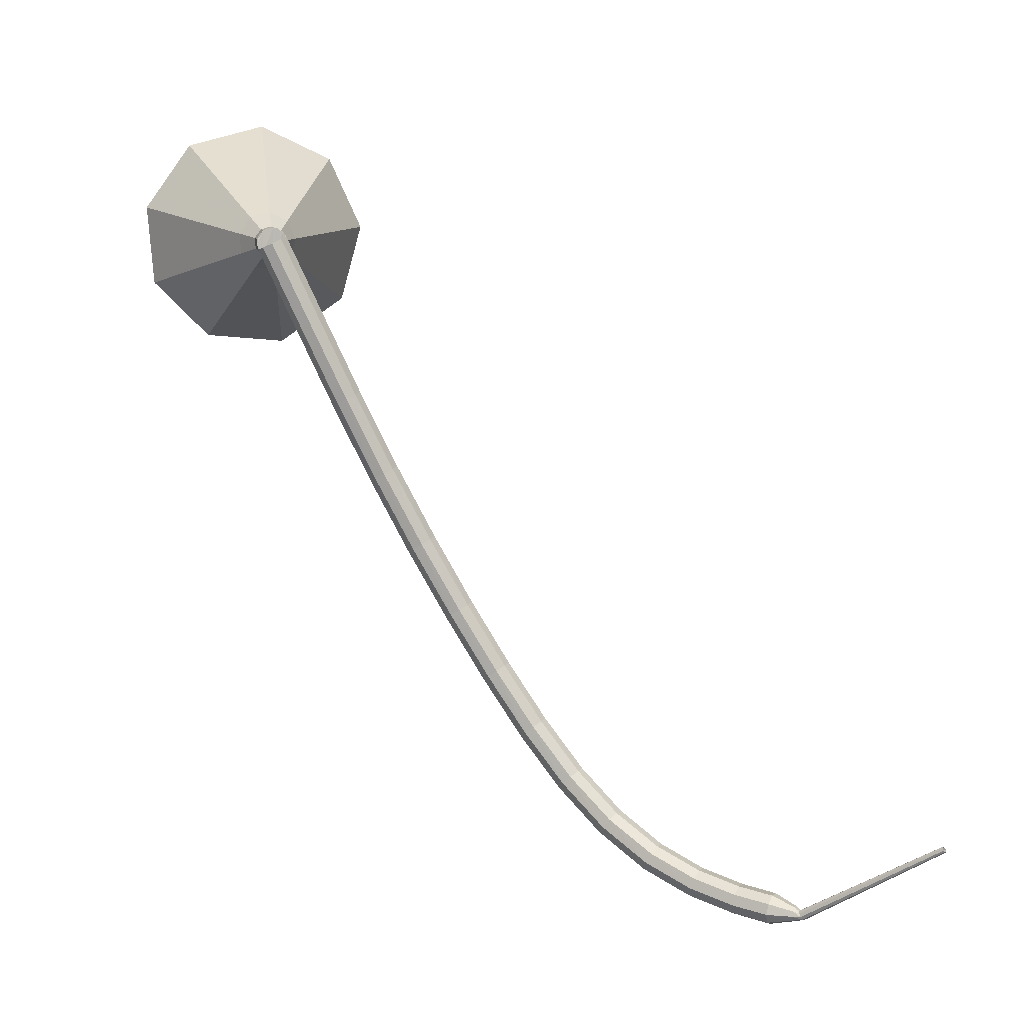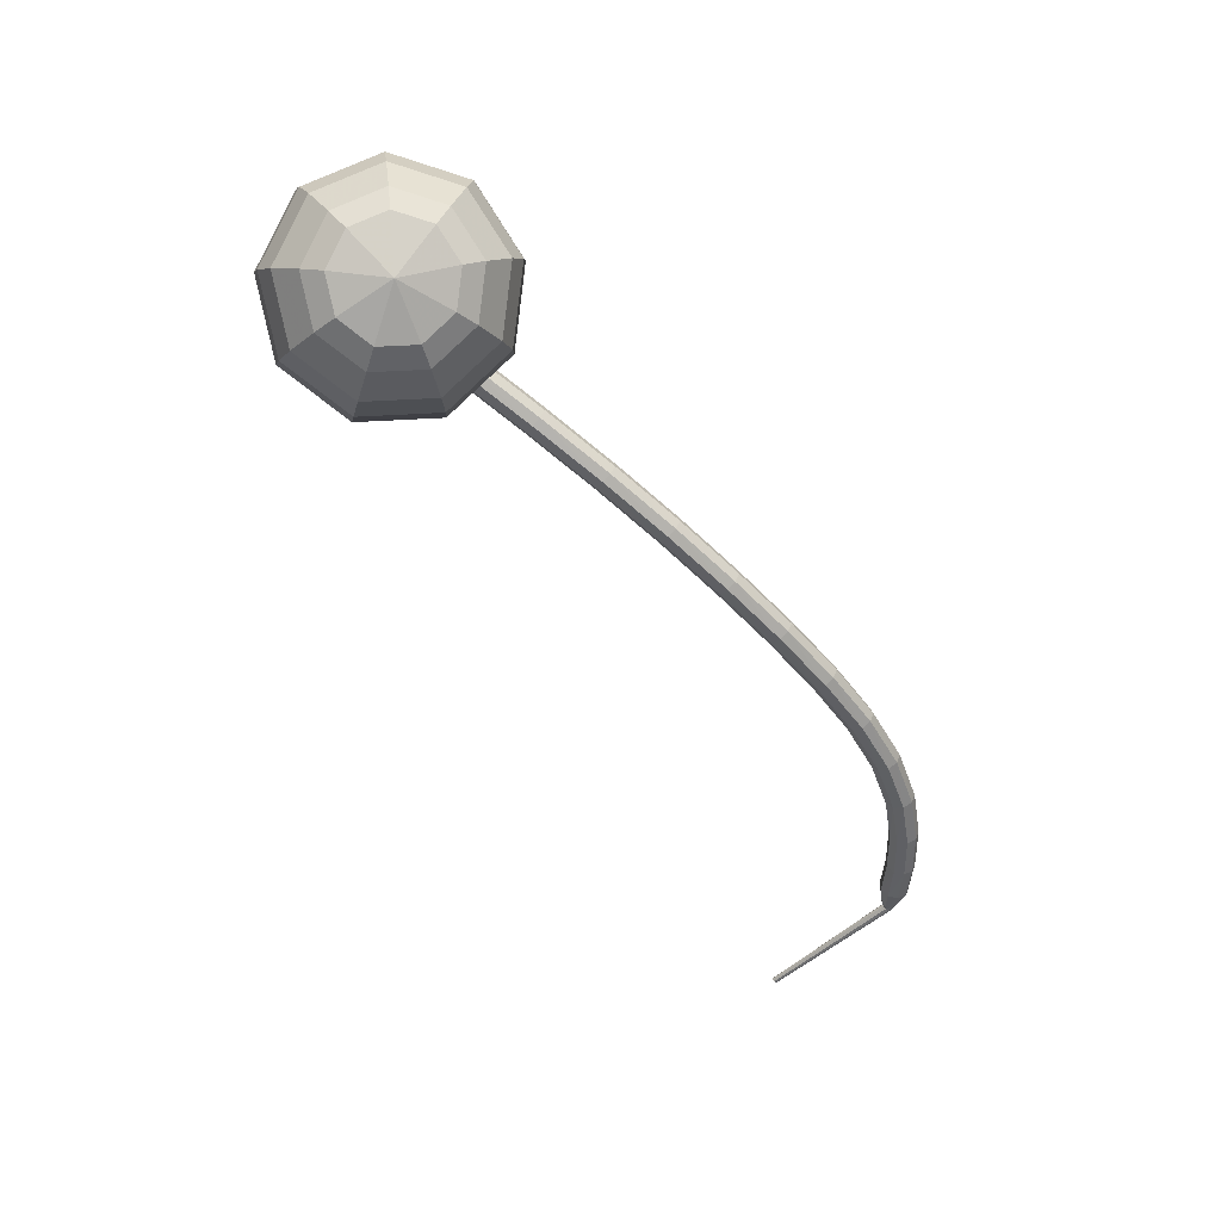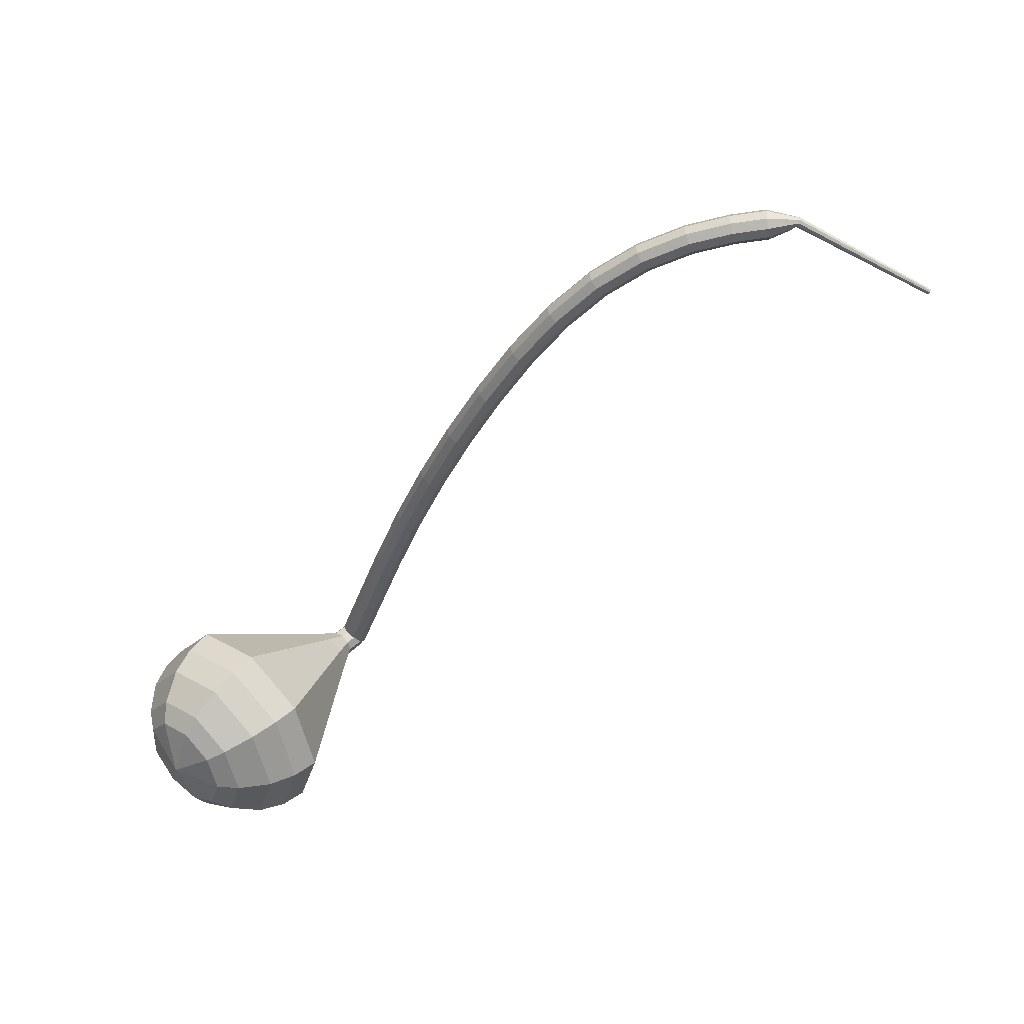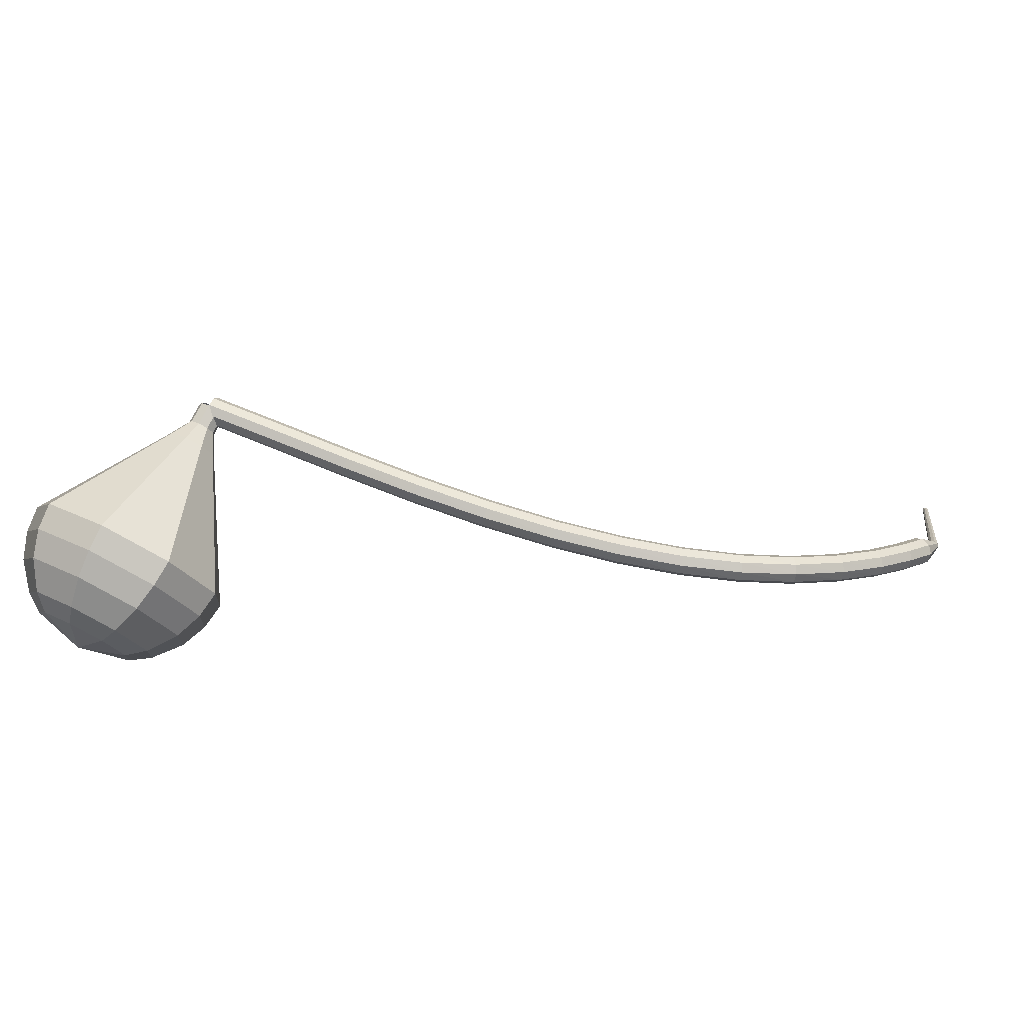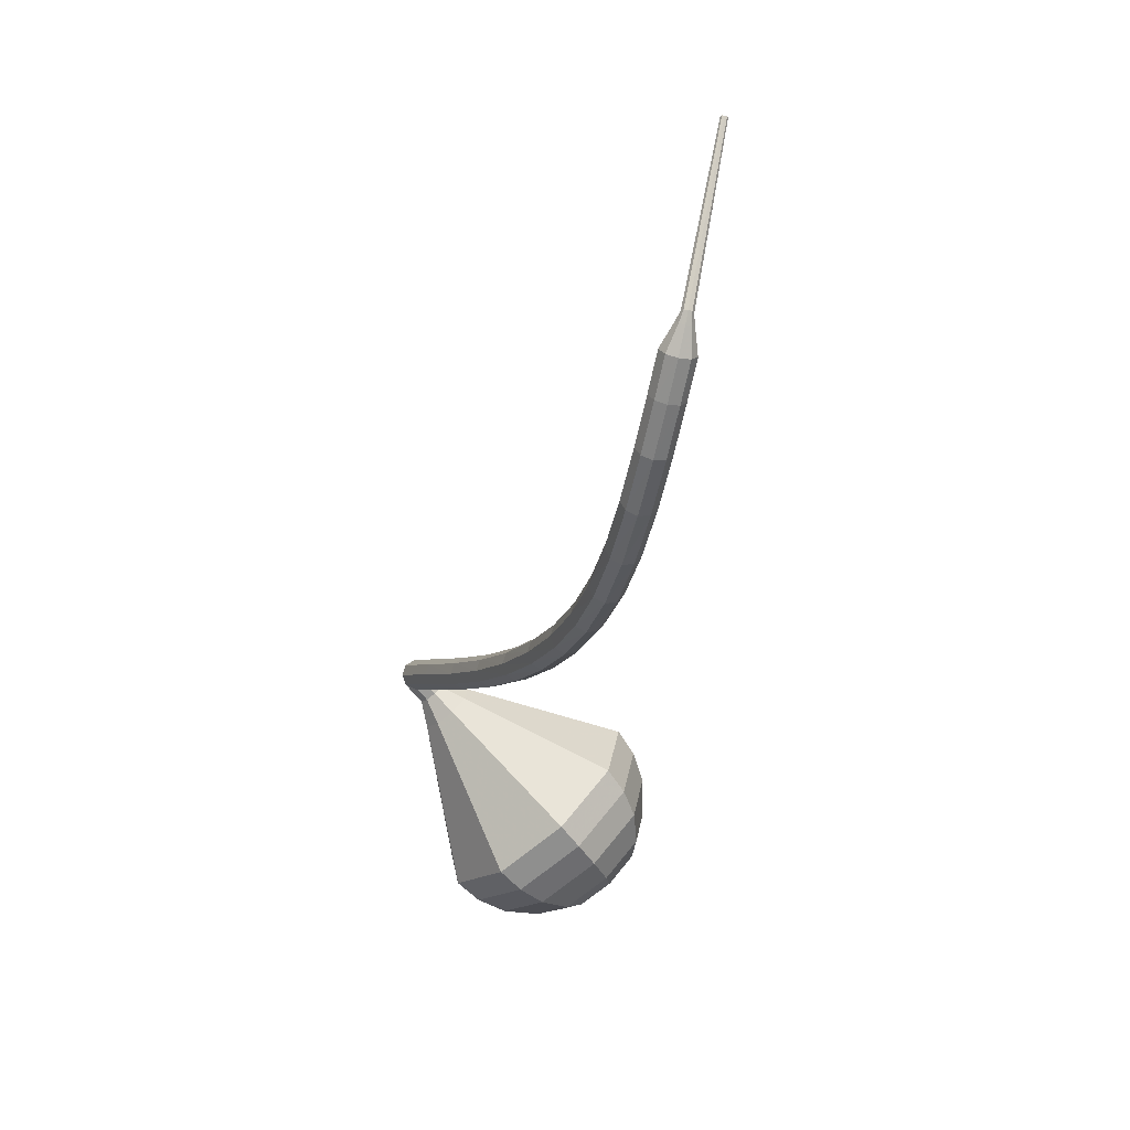
<metadata>
{"format":"obj","ext":"obj","renderer":"f3d","projection":"perspective","resolution":1024,"background":"white","views":[{"elev":4.7,"azim":28.9,"up":"+Y"},{"elev":-46.7,"azim":-105.4,"up":"+Z"},{"elev":-55.2,"azim":1.0,"up":"+Z"},{"elev":17.9,"azim":-53.0,"up":"+Z"},{"elev":-76.1,"azim":80.8,"up":"+Y"}]}
</metadata>
<code>
g tube1
v 216 128.8 163.6
v 216.1 129.1 163
v 216.7 129.4 162.7
v 217.3 129.5 162.8
v 217.8 129.6 163.3
v 217.8 129.4 164
v 217.5 129.1 164.5
v 216.8 128.8 164.6
v 216.2 128.7 164.2
v 216 128.8 163.6
v 217.7 123.8 162.1
v 217.9 124.1 161.5
v 218.4 124.4 161.1
v 219.1 124.6 161.2
v 219.5 124.6 161.8
v 219.6 124.4 162.4
v 219.2 124.1 162.9
v 218.6 123.9 163
v 218 123.8 162.7
v 217.7 123.8 162.1
v 219.5 118.8 160.5
v 219.7 119.1 159.9
v 220.2 119.4 159.6
v 220.8 119.6 159.7
v 221.3 119.6 160.2
v 221.4 119.4 160.8
v 221 119.1 161.3
v 220.4 118.9 161.5
v 219.8 118.8 161.1
v 219.5 118.8 160.5
v 221.4 114 159
v 221.6 114.2 158.4
v 222.1 114.5 158
v 222.7 114.7 158.2
v 223.2 114.8 158.7
v 223.2 114.6 159.3
v 222.9 114.3 159.8
v 222.3 114 159.9
v 221.7 113.9 159.6
v 221.4 114 159
v 223.4 109.3 157.6
v 223.6 109.5 157
v 224.1 109.8 156.7
v 224.7 110.1 156.8
v 225.1 110.2 157.3
v 225.2 110 157.9
v 224.9 109.7 158.4
v 224.3 109.4 158.6
v 223.7 109.2 158.2
v 223.4 109.3 157.6
v 225.6 104.9 156.4
v 225.7 105.1 155.8
v 226.2 105.4 155.4
v 226.8 105.7 155.6
v 227.3 105.8 156.1
v 227.3 105.7 156.7
v 227 105.4 157.3
v 226.4 105.1 157.4
v 225.9 104.8 157
v 225.6 104.9 156.4
v 227.9 100.8 155.4
v 228 101 154.8
v 228.5 101.4 154.5
v 229.1 101.7 154.6
v 229.5 101.8 155.1
v 229.6 101.7 155.8
v 229.2 101.4 156.3
v 228.7 101.1 156.4
v 228.1 100.8 156.1
v 227.9 100.8 155.4
v 230.3 97.05 154.7
v 230.4 97.27 154.1
v 230.9 97.65 153.7
v 231.4 98.02 153.8
v 231.8 98.22 154.4
v 231.9 98.13 155
v 231.6 97.82 155.5
v 231 97.41 155.7
v 230.5 97.11 155.3
v 230.3 97.05 154.7
v 232.8 93.74 154.2
v 233 93.95 153.5
v 233.4 94.37 153.2
v 233.9 94.81 153.3
v 234.3 95.06 153.8
v 234.3 95 154.5
v 234 94.67 155
v 233.5 94.21 155.1
v 233.1 93.84 154.8
v 232.8 93.74 154.2
v 235.7 90.96 153.8
v 235.8 91.17 153.2
v 236.2 91.64 152.8
v 236.6 92.16 153
v 236.9 92.47 153.5
v 236.9 92.43 154.2
v 236.7 92.07 154.7
v 236.3 91.54 154.8
v 235.9 91.1 154.5
v 235.7 90.96 153.8
v 238.8 88.82 153.6
v 238.9 89.05 152.9
v 239.1 89.57 152.6
v 239.5 90.15 152.7
v 239.7 90.52 153.2
v 239.8 90.5 153.9
v 239.6 90.1 154.4
v 239.2 89.51 154.6
v 238.9 89.01 154.2
v 238.8 88.82 153.6
v 241.9 87.39 153.4
v 242 87.62 152.7
v 242.2 88.19 152.4
v 242.4 88.82 152.5
v 242.6 89.22 153
v 242.6 89.21 153.7
v 242.5 88.78 154.2
v 242.3 88.15 154.4
v 242.1 87.6 154
v 241.9 87.39 153.4
v 244.9 86.58 153.2
v 244.9 86.81 152.6
v 245 87.39 152.2
v 245.2 88.05 152.4
v 245.3 88.47 152.9
v 245.3 88.47 153.6
v 245.3 88.03 154.1
v 245.1 87.37 154.2
v 245 86.8 153.9
v 244.9 86.58 153.2
v 247.3 86.19 153.1
v 247.3 86.43 152.5
v 247.3 87.02 152.1
v 247.4 87.68 152.3
v 247.5 88.12 152.8
v 247.5 88.11 153.5
v 247.5 87.67 154
v 247.4 87 154.1
v 247.3 86.42 153.8
v 247.3 86.19 153.1
v 248.8 86.54 153
v 248.8 86.65 152.7
v 248.8 86.95 152.6
v 248.9 87.28 152.6
v 248.9 87.5 152.9
v 248.9 87.5 153.2
v 248.9 87.28 153.5
v 248.9 86.95 153.5
v 248.9 86.65 153.4
v 248.8 86.54 153
v 249.5 86.7 153
v 249.5 86.76 152.8
v 249.4 86.94 152.7
v 249.3 87.14 152.7
v 249.2 87.27 152.9
v 249.2 87.27 153.1
v 249.3 87.15 153.3
v 249.4 86.95 153.3
v 249.5 86.77 153.2
v 249.5 86.7 153
v 258.5 91.9 152.5
v 258.5 91.94 152.4
v 258.4 92.04 152.3
v 258.4 92.16 152.4
v 258.3 92.24 152.5
v 258.3 92.24 152.6
v 258.4 92.17 152.7
v 258.4 92.05 152.7
v 258.5 91.94 152.7
v 258.5 91.9 152.5
f 1 2 12
f 12 11 1
f 2 3 13
f 13 12 2
f 3 4 14
f 14 13 3
f 4 5 15
f 15 14 4
f 5 6 16
f 16 15 5
f 6 7 17
f 17 16 6
f 7 8 18
f 18 17 7
f 8 9 19
f 19 18 8
f 9 10 20
f 20 19 9
f 11 12 22
f 22 21 11
f 12 13 23
f 23 22 12
f 13 14 24
f 24 23 13
f 14 15 25
f 25 24 14
f 15 16 26
f 26 25 15
f 16 17 27
f 27 26 16
f 17 18 28
f 28 27 17
f 18 19 29
f 29 28 18
f 19 20 30
f 30 29 19
f 21 22 32
f 32 31 21
f 22 23 33
f 33 32 22
f 23 24 34
f 34 33 23
f 24 25 35
f 35 34 24
f 25 26 36
f 36 35 25
f 26 27 37
f 37 36 26
f 27 28 38
f 38 37 27
f 28 29 39
f 39 38 28
f 29 30 40
f 40 39 29
f 31 32 42
f 42 41 31
f 32 33 43
f 43 42 32
f 33 34 44
f 44 43 33
f 34 35 45
f 45 44 34
f 35 36 46
f 46 45 35
f 36 37 47
f 47 46 36
f 37 38 48
f 48 47 37
f 38 39 49
f 49 48 38
f 39 40 50
f 50 49 39
f 41 42 52
f 52 51 41
f 42 43 53
f 53 52 42
f 43 44 54
f 54 53 43
f 44 45 55
f 55 54 44
f 45 46 56
f 56 55 45
f 46 47 57
f 57 56 46
f 47 48 58
f 58 57 47
f 48 49 59
f 59 58 48
f 49 50 60
f 60 59 49
f 51 52 62
f 62 61 51
f 52 53 63
f 63 62 52
f 53 54 64
f 64 63 53
f 54 55 65
f 65 64 54
f 55 56 66
f 66 65 55
f 56 57 67
f 67 66 56
f 57 58 68
f 68 67 57
f 58 59 69
f 69 68 58
f 59 60 70
f 70 69 59
f 61 62 72
f 72 71 61
f 62 63 73
f 73 72 62
f 63 64 74
f 74 73 63
f 64 65 75
f 75 74 64
f 65 66 76
f 76 75 65
f 66 67 77
f 77 76 66
f 67 68 78
f 78 77 67
f 68 69 79
f 79 78 68
f 69 70 80
f 80 79 69
f 71 72 82
f 82 81 71
f 72 73 83
f 83 82 72
f 73 74 84
f 84 83 73
f 74 75 85
f 85 84 74
f 75 76 86
f 86 85 75
f 76 77 87
f 87 86 76
f 77 78 88
f 88 87 77
f 78 79 89
f 89 88 78
f 79 80 90
f 90 89 79
f 81 82 92
f 92 91 81
f 82 83 93
f 93 92 82
f 83 84 94
f 94 93 83
f 84 85 95
f 95 94 84
f 85 86 96
f 96 95 85
f 86 87 97
f 97 96 86
f 87 88 98
f 98 97 87
f 88 89 99
f 99 98 88
f 89 90 100
f 100 99 89
f 91 92 102
f 102 101 91
f 92 93 103
f 103 102 92
f 93 94 104
f 104 103 93
f 94 95 105
f 105 104 94
f 95 96 106
f 106 105 95
f 96 97 107
f 107 106 96
f 97 98 108
f 108 107 97
f 98 99 109
f 109 108 98
f 99 100 110
f 110 109 99
f 101 102 112
f 112 111 101
f 102 103 113
f 113 112 102
f 103 104 114
f 114 113 103
f 104 105 115
f 115 114 104
f 105 106 116
f 116 115 105
f 106 107 117
f 117 116 106
f 107 108 118
f 118 117 107
f 108 109 119
f 119 118 108
f 109 110 120
f 120 119 109
f 111 112 122
f 122 121 111
f 112 113 123
f 123 122 112
f 113 114 124
f 124 123 113
f 114 115 125
f 125 124 114
f 115 116 126
f 126 125 115
f 116 117 127
f 127 126 116
f 117 118 128
f 128 127 117
f 118 119 129
f 129 128 118
f 119 120 130
f 130 129 119
f 121 122 132
f 132 131 121
f 122 123 133
f 133 132 122
f 123 124 134
f 134 133 123
f 124 125 135
f 135 134 124
f 125 126 136
f 136 135 125
f 126 127 137
f 137 136 126
f 127 128 138
f 138 137 127
f 128 129 139
f 139 138 128
f 129 130 140
f 140 139 129
f 131 132 142
f 142 141 131
f 132 133 143
f 143 142 132
f 133 134 144
f 144 143 133
f 134 135 145
f 145 144 134
f 135 136 146
f 146 145 135
f 136 137 147
f 147 146 136
f 137 138 148
f 148 147 137
f 138 139 149
f 149 148 138
f 139 140 150
f 150 149 139
f 141 142 152
f 152 151 141
f 142 143 153
f 153 152 142
f 143 144 154
f 154 153 143
f 144 145 155
f 155 154 144
f 145 146 156
f 156 155 145
f 146 147 157
f 157 156 146
f 147 148 158
f 158 157 147
f 148 149 159
f 159 158 148
f 149 150 160
f 160 159 149
f 151 152 162
f 162 161 151
f 152 153 163
f 163 162 152
f 153 154 164
f 164 163 153
f 154 155 165
f 165 164 154
f 155 156 166
f 166 165 155
f 156 157 167
f 167 166 156
f 157 158 168
f 168 167 157
f 158 159 169
f 169 168 158
f 159 160 170
f 170 169 159
v 216.9 128.2 163.6
v 217.4 128.4 163.2
v 217.6 129 162.9
v 217.5 129.7 163
v 217.2 130.1 163.4
v 216.7 130.1 163.9
v 216.3 129.7 164.2
v 216.2 129 164.3
v 216.5 128.4 164.1
v 216.9 128.2 163.6
v 217 130.1 163.6
v 217.5 129.9 163.2
v 217.7 129.2 163
v 217.5 128.6 163.1
v 217.1 128.2 163.4
v 216.6 128.2 163.8
v 216.2 128.7 164.2
v 216.2 129.4 164.3
v 216.5 130 164
v 217 130.1 163.6
v 216 130.3 162.5
v 216.5 130 162.1
v 216.7 129.4 161.8
v 216.5 128.7 161.9
v 216.1 128.3 162.3
v 215.6 128.4 162.7
v 215.2 128.8 163.1
v 215.2 129.5 163.1
v 215.5 130.1 162.9
v 216 130.3 162.5
v 215.1 131.2 161.3
v 216 130.7 160.6
v 216.4 129.5 160.1
v 216.1 128.3 160.3
v 215.2 127.6 160.9
v 214.3 127.7 161.8
v 213.6 128.6 162.4
v 213.6 129.8 162.6
v 214.2 130.9 162.1
v 215.1 131.2 161.3
v 214.2 132.3 160.2
v 215.5 131.5 159
v 216.1 129.7 158.4
v 215.6 127.9 158.6
v 214.4 126.8 159.6
v 212.9 126.9 160.8
v 212 128.3 161.8
v 211.9 130.2 162
v 212.8 131.8 161.4
v 214.2 132.3 160.2
v 213.4 133.3 159.1
v 215.1 132.2 157.5
v 215.8 129.9 156.6
v 215.2 127.5 156.9
v 213.5 126 158.2
v 211.6 126.2 159.9
v 210.3 128 161.2
v 210.3 130.5 161.5
v 211.5 132.6 160.6
v 213.4 133.3 159.1
v 211.6 135.4 156.8
v 214.1 133.8 154.4
v 215.2 130.3 153.1
v 214.3 126.6 153.6
v 211.9 124.4 155.5
v 209 124.7 158
v 207 127.4 160
v 206.9 131.2 160.4
v 208.7 134.4 159.2
v 211.6 135.4 156.8
v 209.8 137.5 154.5
v 213.2 135.3 151.3
v 214.7 130.7 149.6
v 213.5 125.7 150.2
v 210.2 122.8 152.8
v 206.3 123.2 156.2
v 203.7 126.8 158.8
v 203.6 131.9 159.4
v 206 136.1 157.7
v 209.8 137.5 154.5
v 208.5 137.4 153.1
v 211.9 135.3 150
v 213.3 130.8 148.4
v 212.1 126 149
v 208.9 123.1 151.5
v 205.2 123.5 154.7
v 202.7 127 157.2
v 202.5 132 157.8
v 204.9 136 156.2
v 208.5 137.4 153.1
v 207.2 136.7 151.7
v 210.2 134.9 148.9
v 211.5 130.9 147.5
v 210.4 126.6 148
v 207.6 124 150.2
v 204.2 124.4 153.1
v 202 127.5 155.4
v 201.9 131.9 155.9
v 204 135.5 154.4
v 207.2 136.7 151.7
v 205.9 135.3 150.3
v 208.1 133.9 148.2
v 209.1 130.9 147
v 208.3 127.6 147.4
v 206.1 125.6 149.1
v 203.6 125.9 151.4
v 201.8 128.3 153.1
v 201.8 131.6 153.5
v 203.3 134.4 152.4
v 205.9 135.3 150.3
v 205.1 134.1 149.6
v 206.8 133 148
v 207.5 130.8 147.2
v 206.9 128.4 147.5
v 205.3 127 148.7
v 203.4 127.2 150.4
v 202.2 128.9 151.6
v 202.1 131.4 151.9
v 203.3 133.4 151.1
v 205.1 134.1 149.6
v 204.1 130.5 148.8
v 204.1 130.5 148.8
v 204.1 130.5 148.8
v 204.1 130.5 148.8
v 204.1 130.5 148.8
v 204.1 130.5 148.8
v 204.1 130.5 148.8
v 204.1 130.5 148.8
v 204.1 130.5 148.8
v 204.1 130.5 148.8
f 171 172 182
f 182 181 171
f 172 173 183
f 183 182 172
f 173 174 184
f 184 183 173
f 174 175 185
f 185 184 174
f 175 176 186
f 186 185 175
f 176 177 187
f 187 186 176
f 177 178 188
f 188 187 177
f 178 179 189
f 189 188 178
f 179 180 190
f 190 189 179
f 181 182 192
f 192 191 181
f 182 183 193
f 193 192 182
f 183 184 194
f 194 193 183
f 184 185 195
f 195 194 184
f 185 186 196
f 196 195 185
f 186 187 197
f 197 196 186
f 187 188 198
f 198 197 187
f 188 189 199
f 199 198 188
f 189 190 200
f 200 199 189
f 191 192 202
f 202 201 191
f 192 193 203
f 203 202 192
f 193 194 204
f 204 203 193
f 194 195 205
f 205 204 194
f 195 196 206
f 206 205 195
f 196 197 207
f 207 206 196
f 197 198 208
f 208 207 197
f 198 199 209
f 209 208 198
f 199 200 210
f 210 209 199
f 201 202 212
f 212 211 201
f 202 203 213
f 213 212 202
f 203 204 214
f 214 213 203
f 204 205 215
f 215 214 204
f 205 206 216
f 216 215 205
f 206 207 217
f 217 216 206
f 207 208 218
f 218 217 207
f 208 209 219
f 219 218 208
f 209 210 220
f 220 219 209
f 211 212 222
f 222 221 211
f 212 213 223
f 223 222 212
f 213 214 224
f 224 223 213
f 214 215 225
f 225 224 214
f 215 216 226
f 226 225 215
f 216 217 227
f 227 226 216
f 217 218 228
f 228 227 217
f 218 219 229
f 229 228 218
f 219 220 230
f 230 229 219
f 221 222 232
f 232 231 221
f 222 223 233
f 233 232 222
f 223 224 234
f 234 233 223
f 224 225 235
f 235 234 224
f 225 226 236
f 236 235 225
f 226 227 237
f 237 236 226
f 227 228 238
f 238 237 227
f 228 229 239
f 239 238 228
f 229 230 240
f 240 239 229
f 231 232 242
f 242 241 231
f 232 233 243
f 243 242 232
f 233 234 244
f 244 243 233
f 234 235 245
f 245 244 234
f 235 236 246
f 246 245 235
f 236 237 247
f 247 246 236
f 237 238 248
f 248 247 237
f 238 239 249
f 249 248 238
f 239 240 250
f 250 249 239
f 241 242 252
f 252 251 241
f 242 243 253
f 253 252 242
f 243 244 254
f 254 253 243
f 244 245 255
f 255 254 244
f 245 246 256
f 256 255 245
f 246 247 257
f 257 256 246
f 247 248 258
f 258 257 247
f 248 249 259
f 259 258 248
f 249 250 260
f 260 259 249
f 251 252 262
f 262 261 251
f 252 253 263
f 263 262 252
f 253 254 264
f 264 263 253
f 254 255 265
f 265 264 254
f 255 256 266
f 266 265 255
f 256 257 267
f 267 266 256
f 257 258 268
f 268 267 257
f 258 259 269
f 269 268 258
f 259 260 270
f 270 269 259
f 261 262 272
f 272 271 261
f 262 263 273
f 273 272 262
f 263 264 274
f 274 273 263
f 264 265 275
f 275 274 264
f 265 266 276
f 276 275 265
f 266 267 277
f 277 276 266
f 267 268 278
f 278 277 267
f 268 269 279
f 279 278 268
f 269 270 280
f 280 279 269
f 271 272 282
f 282 281 271
f 272 273 283
f 283 282 272
f 273 274 284
f 284 283 273
f 274 275 285
f 285 284 274
f 275 276 286
f 286 285 275
f 276 277 287
f 287 286 276
f 277 278 288
f 288 287 277
f 278 279 289
f 289 288 278
f 279 280 290
f 290 289 279
f 281 282 292
f 292 291 281
f 282 283 293
f 293 292 282
f 283 284 294
f 294 293 283
f 284 285 295
f 295 294 284
f 285 286 296
f 296 295 285
f 286 287 297
f 297 296 286
f 287 288 298
f 298 297 287
f 288 289 299
f 299 298 288
f 289 290 300
f 300 299 289
g

</code>
